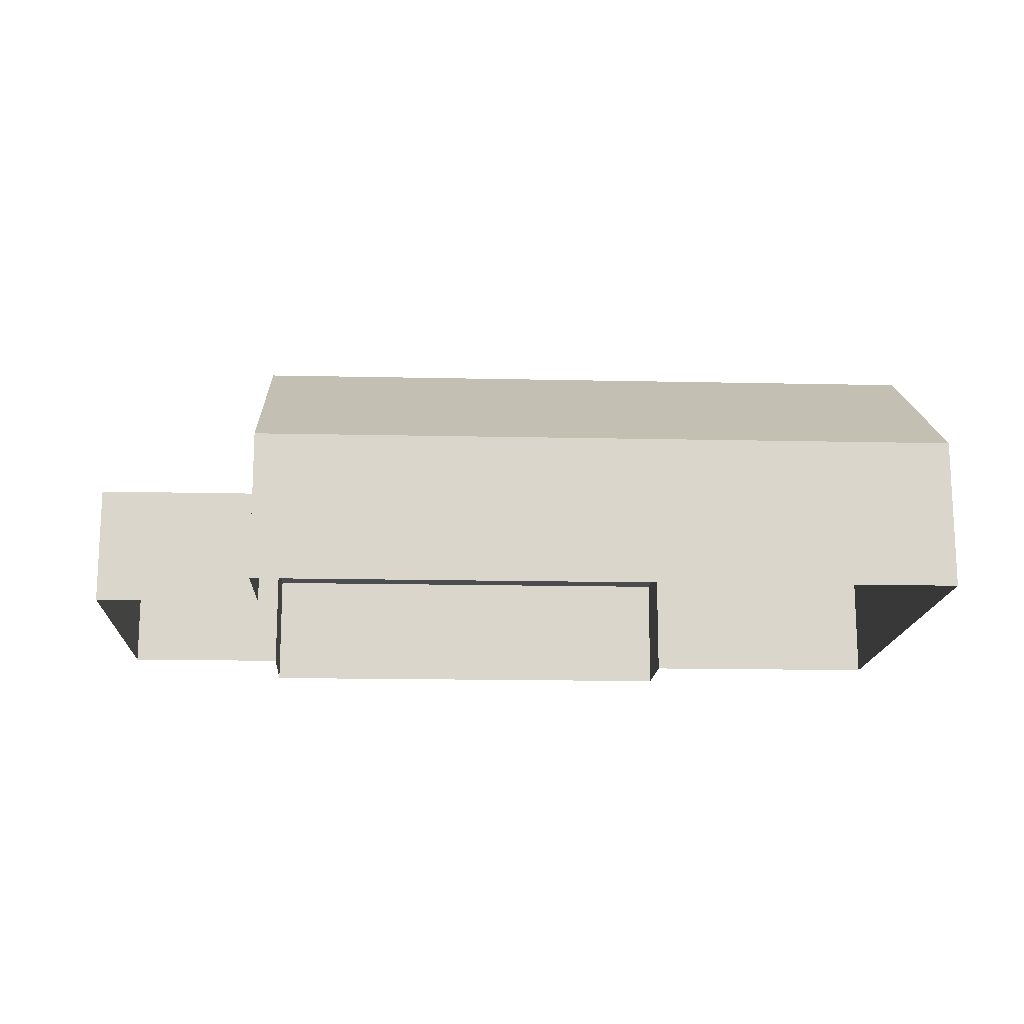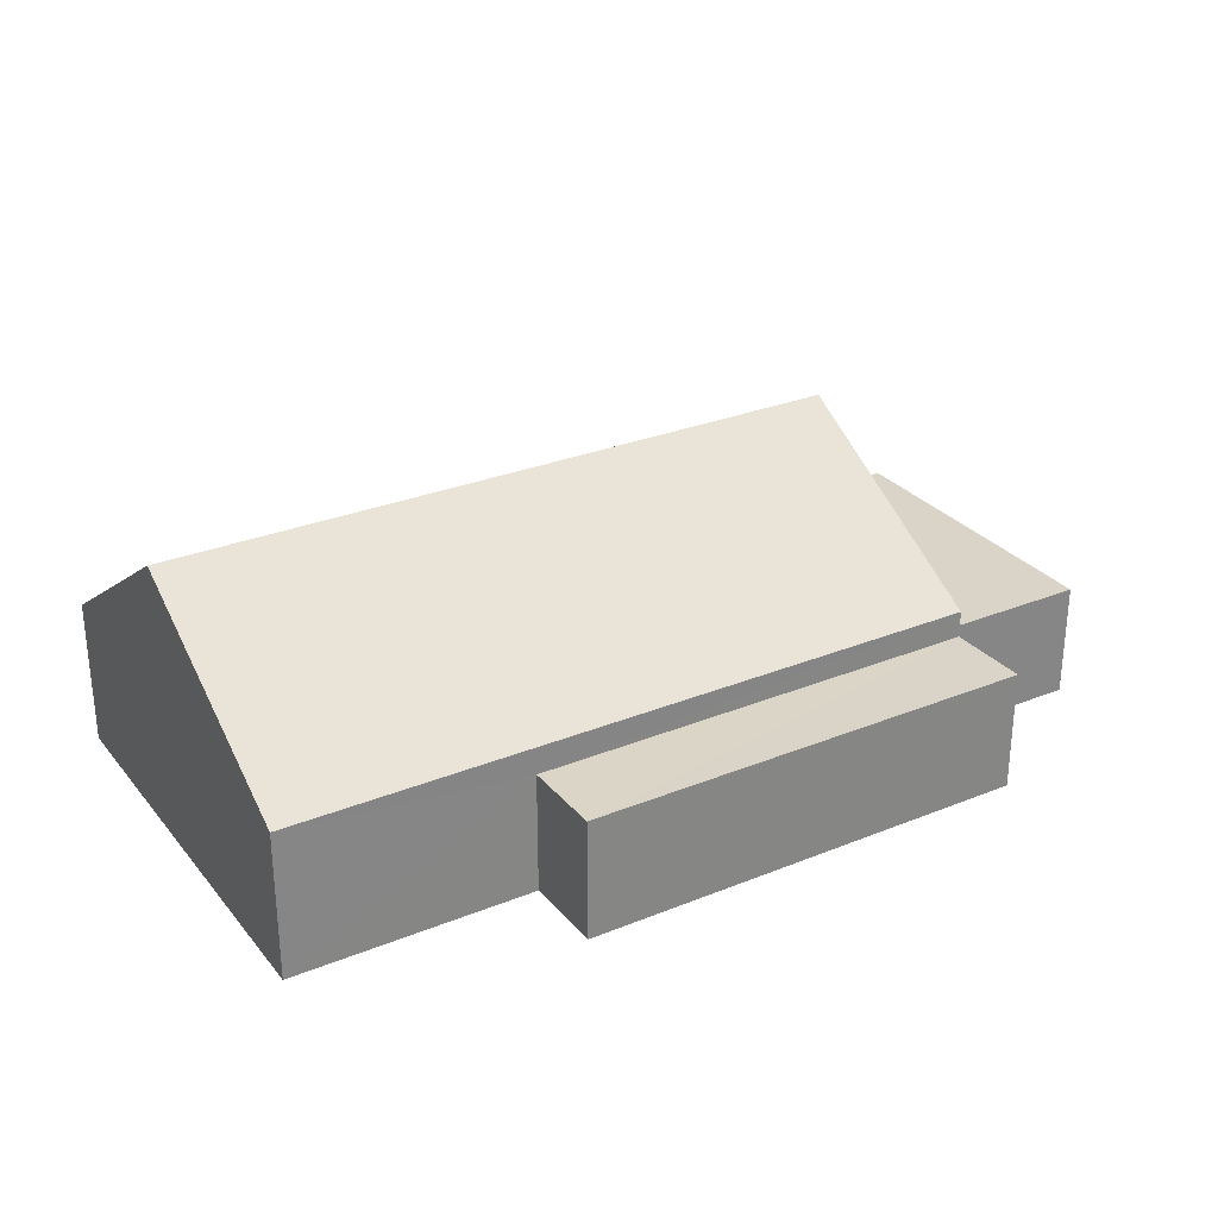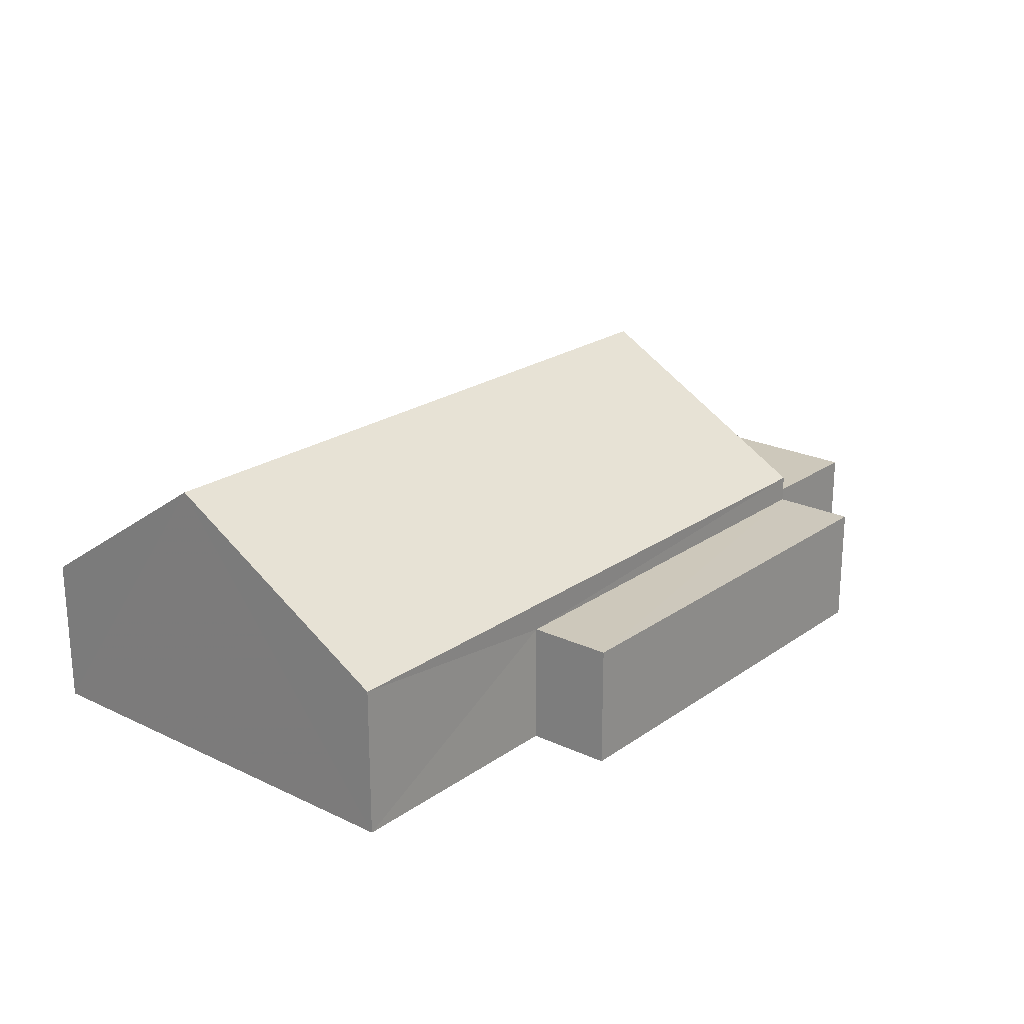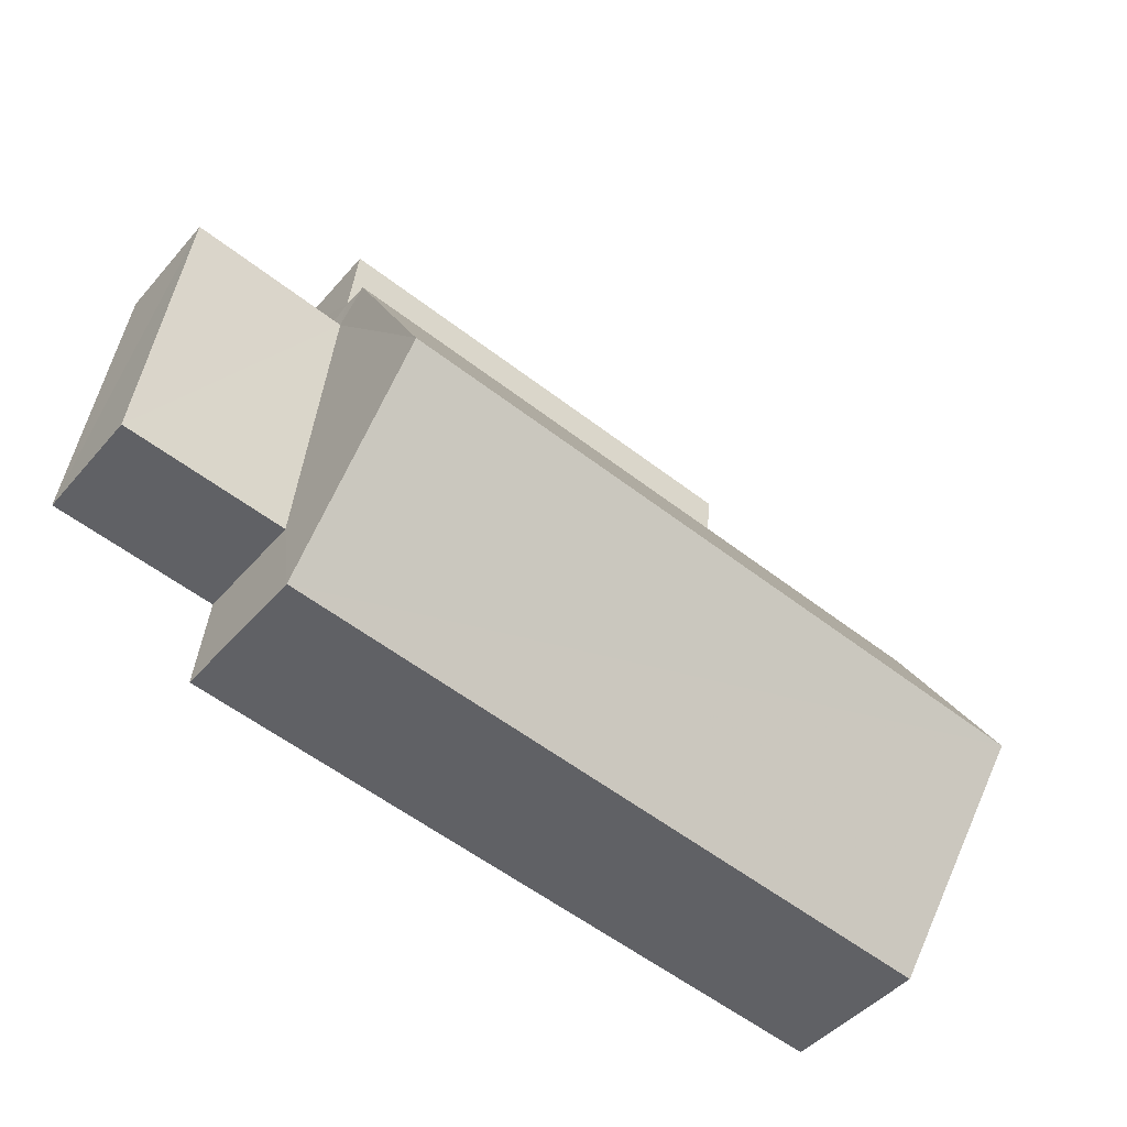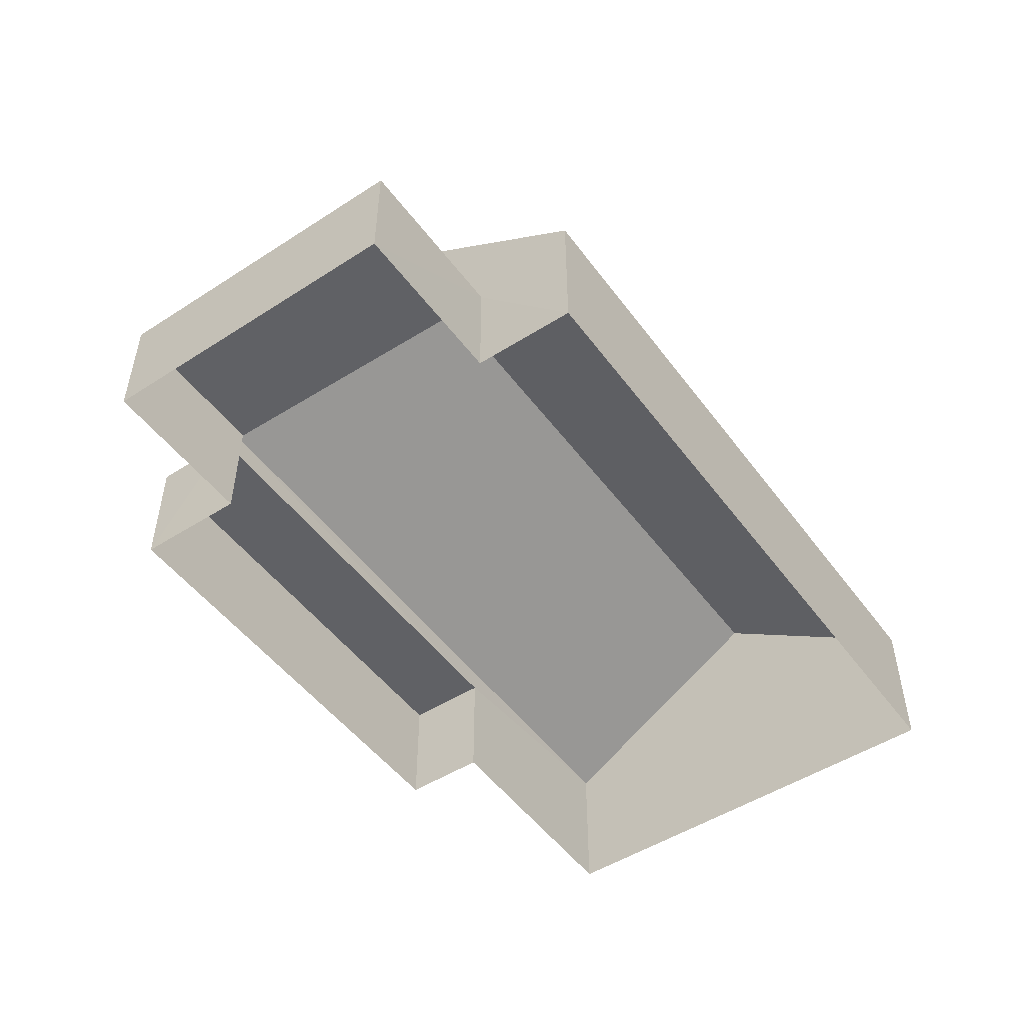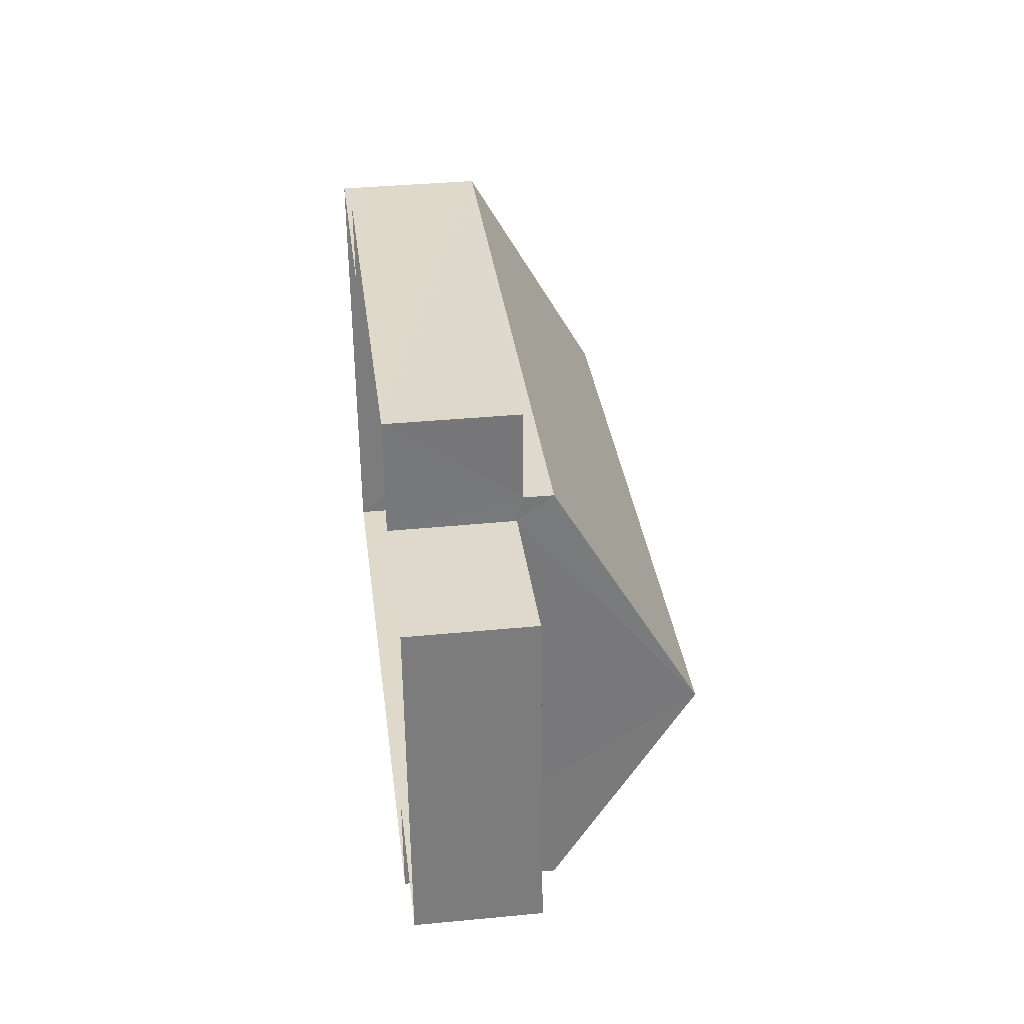
<metadata>
{"format":"obj","ext":"obj","renderer":"f3d","projection":"perspective","resolution":1024,"background":"white","views":[{"elev":-15.7,"azim":-8.9,"up":"+Z"},{"elev":28.9,"azim":142.7,"up":"+Z"},{"elev":22.1,"azim":123.6,"up":"+Z"},{"elev":-46.8,"azim":-38.4,"up":"+Y"},{"elev":-50.1,"azim":-60.9,"up":"+Z"},{"elev":38.1,"azim":-96.9,"up":"+Y"}]}
</metadata>
<code>
v -3.11e+05 4.279e+04 2.881
v -3.11e+05 4.279e+04 2.882
v -3.11e+05 4.279e+04 2.884
v -3.11e+05 4.28e+04 2.889
v -3.11e+05 4.28e+04 2.888
v -3.11e+05 4.28e+04 2.886
v -3.11e+05 4.279e+04 2.881
v -3.11e+05 4.28e+04 2.885
v -3.11e+05 4.28e+04 2.887
v -3.11e+05 4.28e+04 2.889
v -3.11e+05 4.28e+04 4.791
v -3.11e+05 4.28e+04 4.794
v -3.11e+05 4.28e+04 4.792
v -3.11e+05 4.28e+04 4.793
v -3.11e+05 4.28e+04 5.219
v -3.11e+05 4.28e+04 5.216
v -3.11e+05 4.279e+04 7.333
v -3.11e+05 4.279e+04 7.336
v -3.11e+05 4.279e+04 5.211
v -3.11e+05 4.279e+04 5.214
v -3.11e+05 4.28e+04 4.695
v -3.11e+05 4.28e+04 4.695
v -3.11e+05 4.279e+04 4.691
v -3.11e+05 4.279e+04 4.692
f 1 2 3
f 4 3 5
f 6 2 7
f 6 7 8
f 9 10 5
f 9 5 6
f 3 2 5
f 5 2 6
f 11 12 13
f 11 14 12
f 15 16 17
f 18 15 17
f 19 20 18
f 17 19 18
f 21 22 23
f 24 21 23
f 22 8 7
f 23 22 7
f 21 8 22
f 21 6 8
f 4 14 15
f 15 14 16
f 4 5 14
f 16 14 11
f 5 10 12
f 14 5 12
f 20 1 3
f 20 19 1
f 20 3 18
f 3 4 18
f 4 15 18
f 12 10 9
f 13 12 9
f 19 17 24
f 19 24 1
f 1 24 2
f 17 16 21
f 9 11 13
f 21 16 11
f 6 11 9
f 21 11 6
f 24 17 21
f 24 23 7
f 2 24 7

</code>
